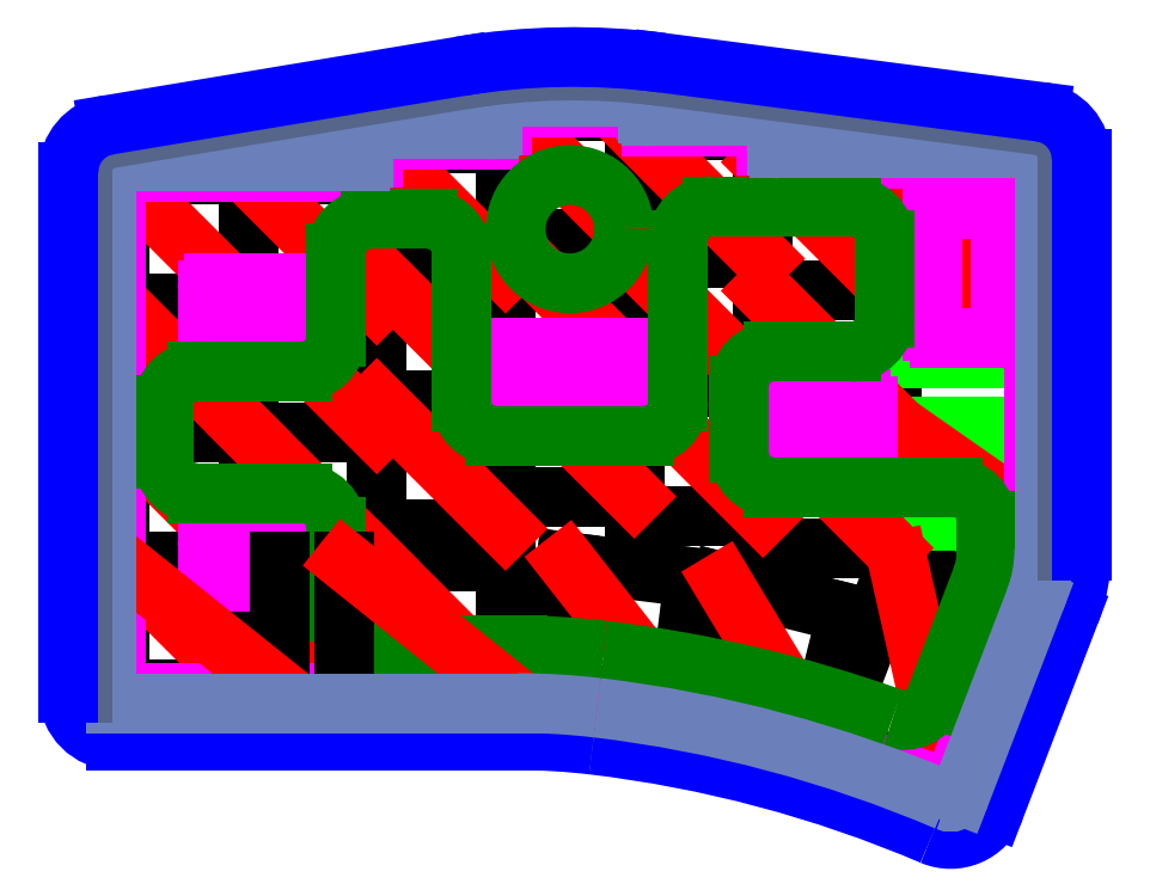
<metadata>
{"format":"dxf","ext":"dxf","renderer":"ezdxf+matplotlib","layout":"modelspace","background":"white","min_lineweight":24,"dpi":150}
</metadata>
<code>
0
SECTION
2
ENTITIES
0
LINE
8
0
10
-66.5
20
-19
11
-47.5
21
-19
0
LINE
8
0
10
-47.5
20
-19
11
-47.5
21
-38
0
LINE
8
0
10
-47.5
20
-38
11
-66.5
21
-38
0
LINE
8
0
10
-66.5
20
-38
11
-66.5
21
-19
0
LINE
8
0
10
-66.5
20
0
11
-47.5
21
0
0
LINE
8
0
10
-47.5
20
0
11
-47.5
21
-19
0
LINE
8
0
10
-47.5
20
-19
11
-66.5
21
-19
0
LINE
8
0
10
-66.5
20
-19
11
-66.5
21
0
0
LINE
8
0
10
-66.5
20
19
11
-47.5
21
19
0
LINE
8
0
10
-47.5
20
19
11
-47.5
21
0
0
LINE
8
0
10
-47.5
20
0
11
-66.5
21
0
0
LINE
8
0
10
-66.5
20
0
11
-66.5
21
19
0
LINE
8
0
10
-66.5
20
38
11
-47.5
21
38
0
LINE
8
0
10
-47.5
20
38
11
-47.5
21
19
0
LINE
8
0
10
-47.5
20
19
11
-66.5
21
19
0
LINE
8
0
10
-66.5
20
19
11
-66.5
21
38
0
LINE
8
0
10
-47.5
20
-19
11
-28.5
21
-19
0
LINE
8
0
10
-28.5
20
-19
11
-28.5
21
-38
0
LINE
8
0
10
-28.5
20
-38
11
-47.5
21
-38
0
LINE
8
0
10
-47.5
20
-38
11
-47.5
21
-19
0
LINE
8
0
10
-47.5
20
0
11
-28.5
21
0
0
LINE
8
0
10
-28.5
20
0
11
-28.5
21
-19
0
LINE
8
0
10
-28.5
20
-19
11
-47.5
21
-19
0
LINE
8
0
10
-47.5
20
-19
11
-47.5
21
0
0
LINE
8
0
10
-47.5
20
19
11
-28.5
21
19
0
LINE
8
0
10
-28.5
20
19
11
-28.5
21
0
0
LINE
8
0
10
-28.5
20
0
11
-47.5
21
0
0
LINE
8
0
10
-47.5
20
0
11
-47.5
21
19
0
LINE
8
0
10
-47.5
20
38
11
-28.5
21
38
0
LINE
8
0
10
-28.5
20
38
11
-28.5
21
19
0
LINE
8
0
10
-28.5
20
19
11
-47.5
21
19
0
LINE
8
0
10
-47.5
20
19
11
-47.5
21
38
0
LINE
8
0
10
-28.5
20
-19
11
-9.5
21
-19
0
LINE
8
0
10
-9.5
20
-19
11
-9.5
21
-38
0
LINE
8
0
10
-9.5
20
-38
11
-28.5
21
-38
0
LINE
8
0
10
-28.5
20
-38
11
-28.5
21
-19
0
LINE
8
0
10
-28.5
20
4.75
11
-9.5
21
4.75
0
LINE
8
0
10
-9.5
20
4.75
11
-9.5
21
-14.25
0
LINE
8
0
10
-9.5
20
-14.25
11
-28.5
21
-14.25
0
LINE
8
0
10
-28.5
20
-14.25
11
-28.5
21
4.75
0
LINE
8
0
10
-28.5
20
23.75
11
-9.5
21
23.75
0
LINE
8
0
10
-9.5
20
23.75
11
-9.5
21
4.75
0
LINE
8
0
10
-9.5
20
4.75
11
-28.5
21
4.75
0
LINE
8
0
10
-28.5
20
4.75
11
-28.5
21
23.75
0
LINE
8
0
10
-28.5
20
42.75
11
-9.5
21
42.75
0
LINE
8
0
10
-9.5
20
42.75
11
-9.5
21
23.75
0
LINE
8
0
10
-9.5
20
23.75
11
-28.5
21
23.75
0
LINE
8
0
10
-28.5
20
23.75
11
-28.5
21
42.75
0
LINE
8
0
10
-9.5
20
9.5
11
9.5
21
9.5
0
LINE
8
0
10
9.5
20
9.5
11
9.5
21
-9.5
0
LINE
8
0
10
9.5
20
-9.5
11
-9.5
21
-9.5
0
LINE
8
0
10
-9.5
20
-9.5
11
-9.5
21
9.5
0
LINE
8
0
10
-9.5
20
28.5
11
9.5
21
28.5
0
LINE
8
0
10
9.5
20
28.5
11
9.5
21
9.5
0
LINE
8
0
10
9.5
20
9.5
11
-9.5
21
9.5
0
LINE
8
0
10
-9.5
20
9.5
11
-9.5
21
28.5
0
LINE
8
0
10
-9.5
20
47.5
11
9.5
21
47.5
0
LINE
8
0
10
9.5
20
47.5
11
9.5
21
28.5
0
LINE
8
0
10
9.5
20
28.5
11
-9.5
21
28.5
0
LINE
8
0
10
-9.5
20
28.5
11
-9.5
21
47.5
0
LINE
8
0
10
9.5
20
6.65
11
28.5
21
6.65
0
LINE
8
0
10
28.5
20
6.65
11
28.5
21
-12.35
0
LINE
8
0
10
28.5
20
-12.35
11
9.5
21
-12.35
0
LINE
8
0
10
9.5
20
-12.35
11
9.5
21
6.65
0
LINE
8
0
10
9.5
20
25.65
11
28.5
21
25.65
0
LINE
8
0
10
28.5
20
25.65
11
28.5
21
6.65
0
LINE
8
0
10
28.5
20
6.65
11
9.5
21
6.65
0
LINE
8
0
10
9.5
20
6.65
11
9.5
21
25.65
0
LINE
8
0
10
9.5
20
44.65
11
28.5
21
44.65
0
LINE
8
0
10
28.5
20
44.65
11
28.5
21
25.65
0
LINE
8
0
10
28.5
20
25.65
11
9.5
21
25.65
0
LINE
8
0
10
9.5
20
25.65
11
9.5
21
44.65
0
LINE
8
0
10
28.5
20
1.9
11
47.5
21
1.9
0
LINE
8
0
10
47.5
20
1.9
11
47.5
21
-17.1
0
LINE
8
0
10
47.5
20
-17.1
11
28.5
21
-17.1
0
LINE
8
0
10
28.5
20
-17.1
11
28.5
21
1.9
0
LINE
8
0
10
28.5
20
20.9
11
47.5
21
20.9
0
LINE
8
0
10
47.5
20
20.9
11
47.5
21
1.9
0
LINE
8
0
10
47.5
20
1.9
11
28.5
21
1.9
0
LINE
8
0
10
28.5
20
1.9
11
28.5
21
20.9
0
LINE
8
0
10
28.5
20
39.9
11
47.5
21
39.9
0
LINE
8
0
10
47.5
20
39.9
11
47.5
21
20.9
0
LINE
8
0
10
47.5
20
20.9
11
28.5
21
20.9
0
LINE
8
0
10
28.5
20
20.9
11
28.5
21
39.9
0
LINE
8
0
10
-0.5345
20
-19.14
11
18.32
21
-21.46
0
LINE
8
0
10
18.32
20
-21.46
11
16.01
21
-40.32
0
LINE
8
0
10
16.01
20
-40.32
11
-2.85
21
-38
0
LINE
8
0
10
-2.85
20
-38
11
-0.5345
21
-19.14
0
LINE
8
0
10
22.49
20
-22.11
11
40.93
21
-26.71
0
LINE
8
0
10
40.93
20
-26.71
11
36.33
21
-45.14
0
LINE
8
0
10
36.33
20
-45.14
11
17.89
21
-40.55
0
LINE
8
0
10
17.89
20
-40.55
11
22.49
21
-22.11
0
LINE
8
0
10
48.39
20
-19
11
66.12
21
-25.81
0
LINE
8
0
10
66.12
20
-25.81
11
55.91
21
-52.41
0
LINE
8
0
10
55.91
20
-52.41
11
38.17
21
-45.6
0
LINE
8
0
10
38.17
20
-45.6
11
48.39
21
-19
0
ARC
8
pcb
10
-7.685
20
-139.5
40
100
50
83.25
51
90
0
ARC
8
pcb
10
-18.03
20
-226.9
40
188
50
66.88
51
83.25
0
ARC
8
pcb
10
56.19
20
-53.07
40
1
50
246.9
51
339
0
ARC
8
pcb
10
31
20
42.4
40
1
50
180
51
270
0
LINE
8
pcb
10
30
20
45.15
11
30
21
42.4
0
ARC
8
pcb
10
29
20
45.15
40
1
50
0
51
90
0
ARC
8
pcb
10
10
20
48
40
1
50
0
51
90
0
LINE
8
pcb
10
12
20
46.15
11
29
21
46.15
0
LINE
8
pcb
10
11
20
47.15
11
11
21
48
0
ARC
8
pcb
10
12
20
47.15
40
1
50
180
51
270
0
LINE
8
pcb
10
-10
20
49
11
10
21
49
0
ARC
8
pcb
10
-10
20
48
40
1
50
90
51
180
0
LINE
8
pcb
10
-11
20
45.25
11
-11
21
48
0
ARC
8
pcb
10
-12
20
45.25
40
1
50
270
51
0
0
LINE
8
pcb
10
-29
20
44.25
11
-12
21
44.25
0
ARC
8
pcb
10
-29
20
43.25
40
1
50
90
51
180
0
LINE
8
pcb
10
-30
20
40.5
11
-30
21
43.25
0
ARC
8
pcb
10
-31
20
40.5
40
1
50
270
51
0
0
LINE
8
pcb
10
-67
20
39.5
11
-31
21
39.5
0
ARC
8
pcb
10
-67
20
38.5
40
1
50
90
51
180
0
LINE
8
pcb
10
-7.685
20
-39.5
11
-67
21
-39.5
0
ARC
8
pcb
10
-67
20
-38.5
40
1
50
180
51
270
0
LINE
8
pcb
10
31
20
41.4
11
68.53
21
41.4
0
ARC
8
pcb
10
68.53
20
40.4
40
1
50
0
51
90
0
LINE
8
rpi
10
48.5
20
35.9
11
68.5
21
35.9
0
LINE
8
rpi
10
48.5
20
35.9
11
48.5
21
10.9
0
LINE
8
rpi
10
68.5
20
35.9
11
68.5
21
10.9
0
LINE
8
rpi
10
48.5
20
10.9
11
68.5
21
10.9
0
LINE
8
pcb
10
-68
20
38.5
11
-68
21
-38.5
0
LINE
8
pcb
10
68.2
20
-24.59
11
57.13
21
-53.43
0
LINE
8
pcb
10
69.53
20
-17.43
11
69.53
21
40.4
0
ARC
8
pcb
10
49.53
20
-17.43
40
20
50
339
51
0
0
LINE
8
rpi
10
48.5
20
0.9
11
68.5
21
0.9
0
LINE
8
rpi
10
48.5
20
-13.1
11
68.5
21
-13.1
0
LINE
8
rpi
10
48.5
20
0.9
11
48.5
21
-13.1
0
LINE
8
rpi
10
68.5
20
0.9
11
68.5
21
-13.1
0
LINE
8
rpi
10
68.5
20
-6.1
11
48.5
21
-6.1
0
LINE
8
placement
10
-9.5
20
9.5
11
9.5
21
-9.5
0
LINE
8
placement
10
-9.5
20
28.5
11
9.5
21
9.5
0
LINE
8
placement
10
-9.5
20
47.5
11
9.5
21
28.5
0
LINE
8
placement
10
-28.5
20
23.75
11
-9.5
21
4.75
0
LINE
8
placement
10
-28.5
20
4.75
11
-9.5
21
-14.25
0
LINE
8
placement
10
-28.5
20
42.75
11
-9.5
21
23.75
0
LINE
8
placement
10
-47.5
20
38
11
-28.5
21
19
0
LINE
8
placement
10
-66.5
20
38
11
-47.5
21
19
0
LINE
8
placement
10
-66.5
20
19
11
-47.5
21
0
0
LINE
8
placement
10
-66.5
20
0
11
-47.5
21
-19
0
LINE
8
placement
10
-66.5
20
-19
11
-47.5
21
-38
0
LINE
8
placement
10
-47.5
20
0
11
-28.5
21
-19
0
LINE
8
placement
10
-47.5
20
19
11
-28.5
21
0
0
LINE
8
placement
10
-47.5
20
-19
11
-28.5
21
-38
0
LINE
8
placement
10
-28.5
20
-19
11
-9.5
21
-38
0
LINE
8
placement
10
9.5
20
6.65
11
28.5
21
-12.35
0
LINE
8
placement
10
9.5
20
25.65
11
28.5
21
6.65
0
LINE
8
placement
10
9.5
20
44.65
11
28.5
21
25.65
0
LINE
8
placement
10
28.5
20
39.9
11
47.5
21
20.9
0
LINE
8
placement
10
28.5
20
20.9
11
47.5
21
1.9
0
LINE
8
placement
10
28.5
20
1.9
11
47.5
21
-17.1
0
LINE
8
placement
10
-0.5345
20
-19.14
11
16.01
21
-40.32
0
LINE
8
placement
10
22.49
20
-22.11
11
36.33
21
-45.14
0
LINE
8
placement
10
48.39
20
-19
11
55.91
21
-52.41
0
LINE
8
placement
10
48.5
20
35.9
11
68.5
21
10.9
0
LINE
8
placement
10
48.5
20
0.9
11
68.5
21
-13.1
0
ARC
8
ext2
10
49.53
20
-17.43
40
24
50
339
51
0
0
LINE
8
ext2
10
71.93
20
-26.03
11
60.86
21
-54.87
0
ARC
8
ext2
10
56.19
20
-53.07
40
5
50
246.9
51
339
0
ARC
8
ext2
10
-18.03
20
-226.9
40
184
50
66.88
51
83.25
0
ARC
8
ext2
10
-7.685
20
-139.5
40
96
50
83.25
51
90
0
LINE
8
ext2
10
-7.685
20
-43.5
11
-67
21
-43.5
0
ARC
8
ext2
10
-67
20
-38.5
40
5
50
180
51
270
0
ARC
8
ext3
10
49.53
20
-17.43
40
26
50
339
51
0
0
LINE
8
ext3
10
73.8
20
-26.74
11
62.73
21
-55.58
0
ARC
8
ext3
10
56.19
20
-53.07
40
7
50
246.9
51
339
0
ARC
8
ext3
10
-18.03
20
-226.9
40
182
50
66.88
51
83.25
0
LINE
8
ext3
10
-7.685
20
-45.5
11
-67
21
-45.5
0
ARC
8
ext3
10
-7.685
20
-139.5
40
94
50
83.25
51
90
0
ARC
8
ext3
10
-67
20
-38.5
40
7
50
180
51
270
0
ARC
8
percage
10
-31
20
40.5
40
2
50
270
51
0
0
ARC
8
percage
10
-12
20
45.25
40
2
50
270
51
0
0
ARC
8
percage
10
31
20
42.4
40
0
50
180
51
270
0
ARC
8
percage
10
31
20
42.4
40
2
50
180
51
270
0
ARC
8
percage
10
49.53
20
-17.43
40
19
50
339
51
0
0
ARC
8
percage
10
-7.685
20
-139.5
40
101
50
83.25
51
90
0
LINE
8
percage
10
-7.685
20
-38.5
11
-66
21
-38.5
0
ARC
8
percage
10
-66
20
-37.5
40
1
50
180
51
270
0
LINE
8
percage
10
-67
20
37.5
11
-67
21
-37.5
0
LINE
8
percage
10
-66
20
38.5
11
-31
21
38.5
0
ARC
8
percage
10
-66
20
37.5
40
1
50
90
51
180
0
LINE
8
percage
10
-29
20
40.5
11
-29
21
42.25
0
LINE
8
percage
10
-28
20
43.25
11
-12
21
43.25
0
ARC
8
percage
10
-28
20
42.25
40
1
50
90
51
180
0
LINE
8
percage
10
-10
20
45.25
11
-10
21
47
0
ARC
8
percage
10
-9
20
47
40
1
50
90
51
180
0
LINE
8
percage
10
-9
20
48
11
9.004
21
48
0
ARC
8
percage
10
12
20
47.15
40
2
50
182.9
51
270
0
ARC
8
percage
10
9.004
20
47
40
1
50
2.866
51
90
0
LINE
8
percage
10
12
20
45.15
11
28
21
45.15
0
LINE
8
percage
10
29
20
44.15
11
29
21
42.4
0
ARC
8
percage
10
28
20
44.15
40
1
50
0
51
90
0
LINE
8
percage
10
31
20
40.4
11
67.53
21
40.4
0
LINE
8
percage
10
68.53
20
-17.43
11
68.53
21
39.4
0
ARC
8
percage
10
67.53
20
39.4
40
1
50
4.071e-13
51
90
0
ARC
8
percage
10
-18.03
20
-226.9
40
189
50
67.19
51
83.25
0
LINE
8
percage
10
67.26
20
-24.23
11
56.56
21
-52.11
0
ARC
8
percage
10
55.63
20
-51.75
40
1
50
247.2
51
339
0
CIRCLE
8
percage1
10
-47.5
20
19
40
1
0
CIRCLE
8
percage1
10
-47.5
20
-19
40
1
0
ARC
8
percage
10
-42.5
20
21
40
1
50
0
51
90
0
LINE
8
percage
10
-41.5
20
17
11
-41.5
21
21
0
ARC
8
percage
10
-42.5
20
17
40
1
50
270
51
0
0
LINE
8
percage
10
-42.5
20
16
11
-52.5
21
16
0
ARC
8
percage
10
-52.5
20
17
40
1
50
180
51
270
0
LINE
8
percage
10
-53.5
20
17
11
-53.5
21
21
0
LINE
8
percage
10
-42.5
20
22
11
-52.5
21
22
0
ARC
8
percage
10
-52.5
20
21
40
1
50
90
51
180
0
ARC
8
percage
10
-42.5
20
-17
40
1
50
0
51
90
0
LINE
8
percage
10
-41.5
20
-21
11
-41.5
21
-17
0
ARC
8
percage
10
-42.5
20
-21
40
1
50
270
51
0
0
LINE
8
percage
10
-42.5
20
-22
11
-52.5
21
-22
0
ARC
8
percage
10
-52.5
20
-21
40
1
50
180
51
270
0
LINE
8
percage
10
-53.5
20
-21
11
-53.5
21
-17
0
LINE
8
percage
10
-42.5
20
-16
11
-52.5
21
-16
0
ARC
8
percage
10
-52.5
20
-17
40
1
50
90
51
180
0
ARC
8
percage
10
8
20
11.5
40
1
50
0
51
90
0
LINE
8
percage
10
9
20
7.5
11
9
21
11.5
0
ARC
8
percage
10
8
20
7.5
40
1
50
270
51
0
0
LINE
8
percage
10
-8
20
6.5
11
8
21
6.5
0
ARC
8
percage
10
-8
20
7.5
40
1
50
180
51
270
0
LINE
8
percage
10
-9
20
7.5
11
-9
21
11.5
0
LINE
8
percage
10
8
20
12.5
11
-8
21
12.5
0
ARC
8
percage
10
-8
20
11.5
40
1
50
90
51
180
0
ARC
8
percage
10
54.5
20
31.9
40
1
50
90
51
180
0
LINE
8
percage
10
54.5
20
32.9
11
62.5
21
32.9
0
ARC
8
percage
10
62.5
20
31.9
40
1
50
0
51
90
0
LINE
8
percage
10
63.5
20
31.9
11
63.5
21
14.9
0
ARC
8
percage
10
62.5
20
14.9
40
1
50
270
51
1.018e-13
0
LINE
8
percage
10
54.5
20
13.9
11
62.5
21
13.9
0
LINE
8
percage
10
53.5
20
31.9
11
53.5
21
14.9
0
ARC
8
percage
10
54.5
20
14.9
40
1
50
180
51
270
0
CIRCLE
8
percage1
10
38
20
1.9
40
1
0
ARC
8
percage
10
43
20
3.9
40
1
50
0
51
90
0
LINE
8
percage
10
44
20
-0.1
11
44
21
3.9
0
ARC
8
percage
10
43
20
-0.1
40
1
50
270
51
0
0
LINE
8
percage
10
43
20
-1.1
11
33
21
-1.1
0
ARC
8
percage
10
33
20
-0.1
40
1
50
180
51
270
0
LINE
8
percage
10
32
20
-0.1
11
32
21
3.9
0
LINE
8
percage
10
43
20
4.9
11
33
21
4.9
0
ARC
8
percage
10
33
20
3.9
40
1
50
90
51
180
0
ARC
8
ajour
10
-7.685
20
-139.5
40
108
50
83.25
51
90
0
ARC
8
ajour
10
49.53
20
-17.43
40
12
50
339
51
0
0
ARC
8
ajour
10
-55
20
4
40
5
50
90
51
180
0
LINE
8
ajour
10
-60
20
4
11
-60
21
-4
0
ARC
8
ajour
10
-55
20
-4
40
5
50
180
51
270
0
LINE
8
ajour
10
-39.5
20
-9
11
-55
21
-9
0
ARC
8
ajour
10
-39.5
20
-14
40
5
50
0
51
90
0
LINE
8
ajour
10
-34.5
20
-26.5
11
-34.5
21
-14
0
LINE
8
ajour
10
-7.685
20
-31.5
11
-29.5
21
-31.5
0
ARC
8
ajour
10
-29.5
20
-26.5
40
5
50
180
51
270
0
ARC
8
ajour
10
-18.03
20
-226.9
40
196
50
70.42
51
83.25
0
LINE
8
ajour
10
60.73
20
-21.73
11
53.98
21
-39.3
0
ARC
8
ajour
10
49.31
20
-37.51
40
5
50
250.4
51
339
0
LINE
8
ajour
10
61.53
20
-17.43
11
61.53
21
-13.1
0
ARC
8
ajour
10
56.53
20
-13.1
40
5
50
0
51
90
0
LINE
8
ajour
10
56.53
20
-8.1
11
30
21
-8.1
0
ARC
8
ajour
10
30
20
-3.1
40
5
50
180
51
270
0
ARC
8
ajour
10
11
20
4.5
40
5
50
270
51
0
0
LINE
8
ajour
10
-11
20
-0.5
11
11
21
-0.5
0
ARC
8
ajour
10
-11
20
4.5
40
5
50
180
51
270
0
LINE
8
ajour
10
25
20
6.9
11
25
21
-3.1
0
ARC
8
ajour
10
30
20
6.9
40
5
50
90
51
180
0
LINE
8
ajour
10
41.5
20
11.9
11
30
21
11.9
0
ARC
8
ajour
10
41.5
20
16.9
40
5
50
270
51
0
0
LINE
8
ajour
10
46.5
20
28.4
11
46.5
21
16.9
0
ARC
8
ajour
10
41.5
20
28.4
40
5
50
0
51
90
0
LINE
8
ajour
10
21
20
33.4
11
41.5
21
33.4
0
ARC
8
ajour
10
21
20
28.4
40
5
50
90
51
180
0
LINE
8
ajour
10
-16
20
4.5
11
-16
21
26.5
0
ARC
8
ajour
10
-21
20
26.5
40
5
50
0
51
90
0
LINE
8
ajour
10
-29.5
20
31.5
11
-21
21
31.5
0
ARC
8
ajour
10
-29.5
20
26.5
40
5
50
90
51
180
0
LINE
8
ajour
10
-39.5
20
9
11
-55
21
9
0
LINE
8
ajour
10
-34.5
20
14
11
-34.5
21
26.5
0
ARC
8
ajour
10
-39.5
20
14
40
5
50
270
51
0
0
LINE
8
ajour
10
16
20
4.5
11
16
21
28.4
0
CIRCLE
8
ajour
10
0
20
30
40
8
0
LINE
8
0
10
-42.75
20
-38
11
-42.75
21
-19
0
LINE
8
placement
10
-66.5
20
-19
11
-42.75
21
-38
0
LINE
8
0
10
-33.25
20
-19
11
-33.25
21
-38
0
LINE
8
placement
10
-33.25
20
-19
11
-9.5
21
-38
0
LINE
8
ext1
10
12
20
46.65
11
29
21
46.65
0
ARC
8
ext1
10
29
20
45.15
40
1.5
50
0
51
90
0
LINE
8
ext1
10
30.5
20
45.15
11
30.5
21
42.4
0
ARC
8
ext1
10
31
20
42.4
40
0.5
50
180
51
270
0
LINE
8
ext1
10
31
20
41.9
11
68.53
21
41.9
0
ARC
8
ext1
10
68.53
20
40.4
40
1.5
50
0
51
90
0
LINE
8
ext1
10
70.03
20
-17.43
11
70.03
21
40.4
0
ARC
8
ext1
10
49.53
20
-17.43
40
20.5
50
339
51
0
0
LINE
8
ext1
10
68.66
20
-24.77
11
57.59
21
-53.61
0
ARC
8
ext1
10
56.19
20
-53.07
40
1.5
50
246.9
51
339
0
ARC
8
ext1
10
-18.03
20
-226.9
40
187.5
50
66.88
51
83.25
0
ARC
8
ext1
10
-7.685
20
-139.5
40
99.5
50
83.25
51
90
0
LINE
8
ext1
10
-7.685
20
-40
11
-67
21
-40
0
ARC
8
ext1
10
-67
20
-38.5
40
1.5
50
180
51
270
0
LINE
8
ext1
10
-68.5
20
38.5
11
-68.5
21
-38.5
0
ARC
8
ext1
10
-67
20
38.5
40
1.5
50
90
51
180
0
LINE
8
ext1
10
-67
20
40
11
-31
21
40
0
LINE
8
ext1
10
-30.5
20
40.5
11
-30.5
21
43.25
0
ARC
8
ext1
10
-31
20
40.5
40
0.5
50
270
51
0
0
ARC
8
ext1
10
-29
20
43.25
40
1.5
50
90
51
180
0
LINE
8
ext1
10
-29
20
44.75
11
-12
21
44.75
0
LINE
8
ext1
10
-11.5
20
45.25
11
-11.5
21
48
0
ARC
8
ext1
10
-12
20
45.25
40
0.5
50
270
51
0
0
ARC
8
ext1
10
-10
20
48
40
1.5
50
90
51
180
0
LINE
8
ext1
10
-10
20
49.5
11
10
21
49.5
0
ARC
8
ext1
10
10
20
48
40
1.5
50
0
51
90
0
LINE
8
ext1
10
11.5
20
47.15
11
11.5
21
48
0
ARC
8
ext1
10
12
20
47.15
40
0.5
50
180
51
270
0
LINE
8
ext2
10
73.53
20
-17.43
11
73.53
21
40.39
0
ARC
8
ext2
10
68.53
20
40.39
40
5
50
7.633e-14
51
82.6
0
LINE
8
ext2
10
-72
20
38.49
11
-72
21
-38.5
0
ARC
8
ext2
10
-67
20
38.49
40
5
50
99.46
51
180
0
LINE
8
ext2
10
-15.93
20
52.07
11
-67.82
21
43.42
0
LINE
8
ext2
10
69.17
20
45.35
11
13.38
21
52.59
0
ARC
8
ext2
10
0.5061
20
-46.57
40
100
50
82.6
51
99.46
0
ARC
8
ext3
10
0.5061
20
-46.57
40
102
50
82.6
51
99.46
0
LINE
8
ext3
10
69.43
20
47.33
11
13.64
21
54.58
0
LINE
8
ext3
10
75.53
20
-17.43
11
75.53
21
40.39
0
ARC
8
ext3
10
68.53
20
40.39
40
7
50
0
51
82.6
0
LINE
8
ext3
10
-16.26
20
54.04
11
-68.15
21
45.39
0
LINE
8
ext3
10
-74
20
38.49
11
-74
21
-38.5
0
ARC
8
ext3
10
-67
20
38.49
40
7
50
99.46
51
180
0
ENDSEC
0
EOF

</code>
